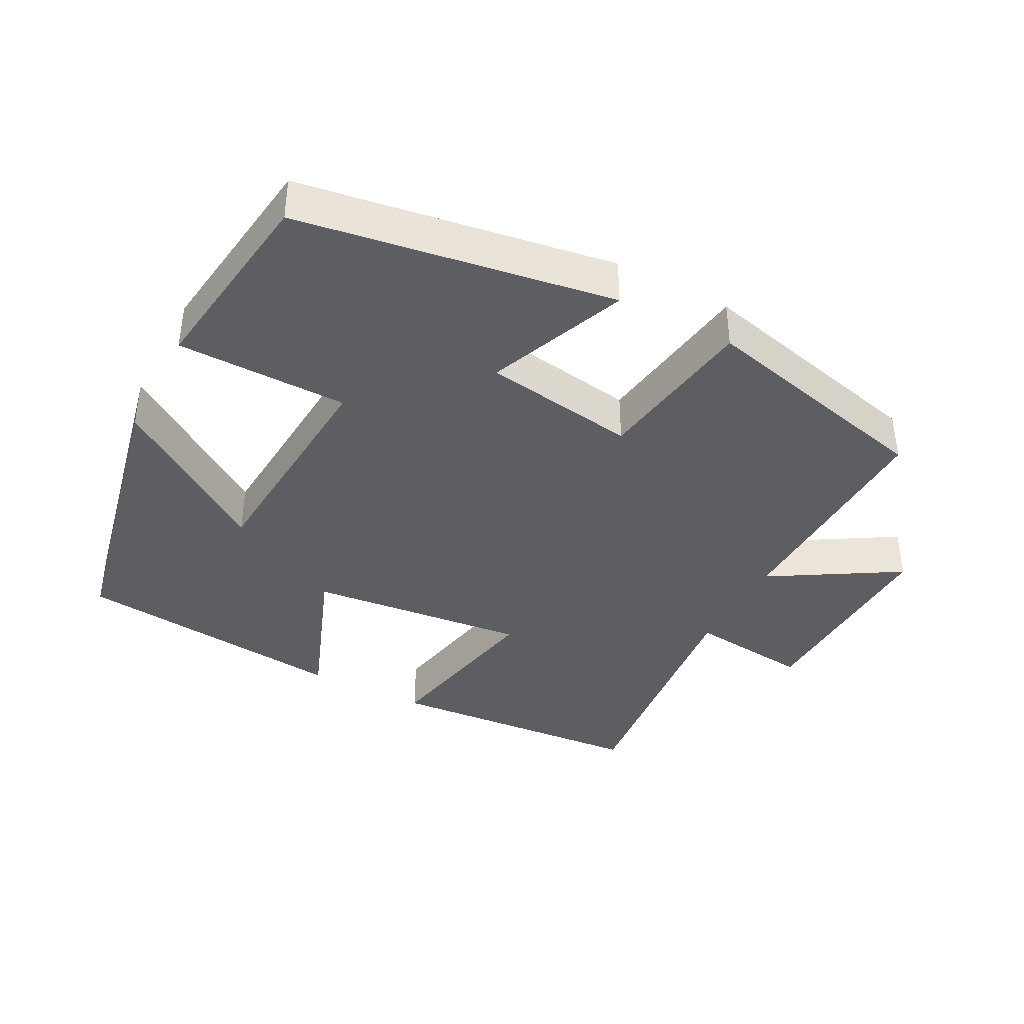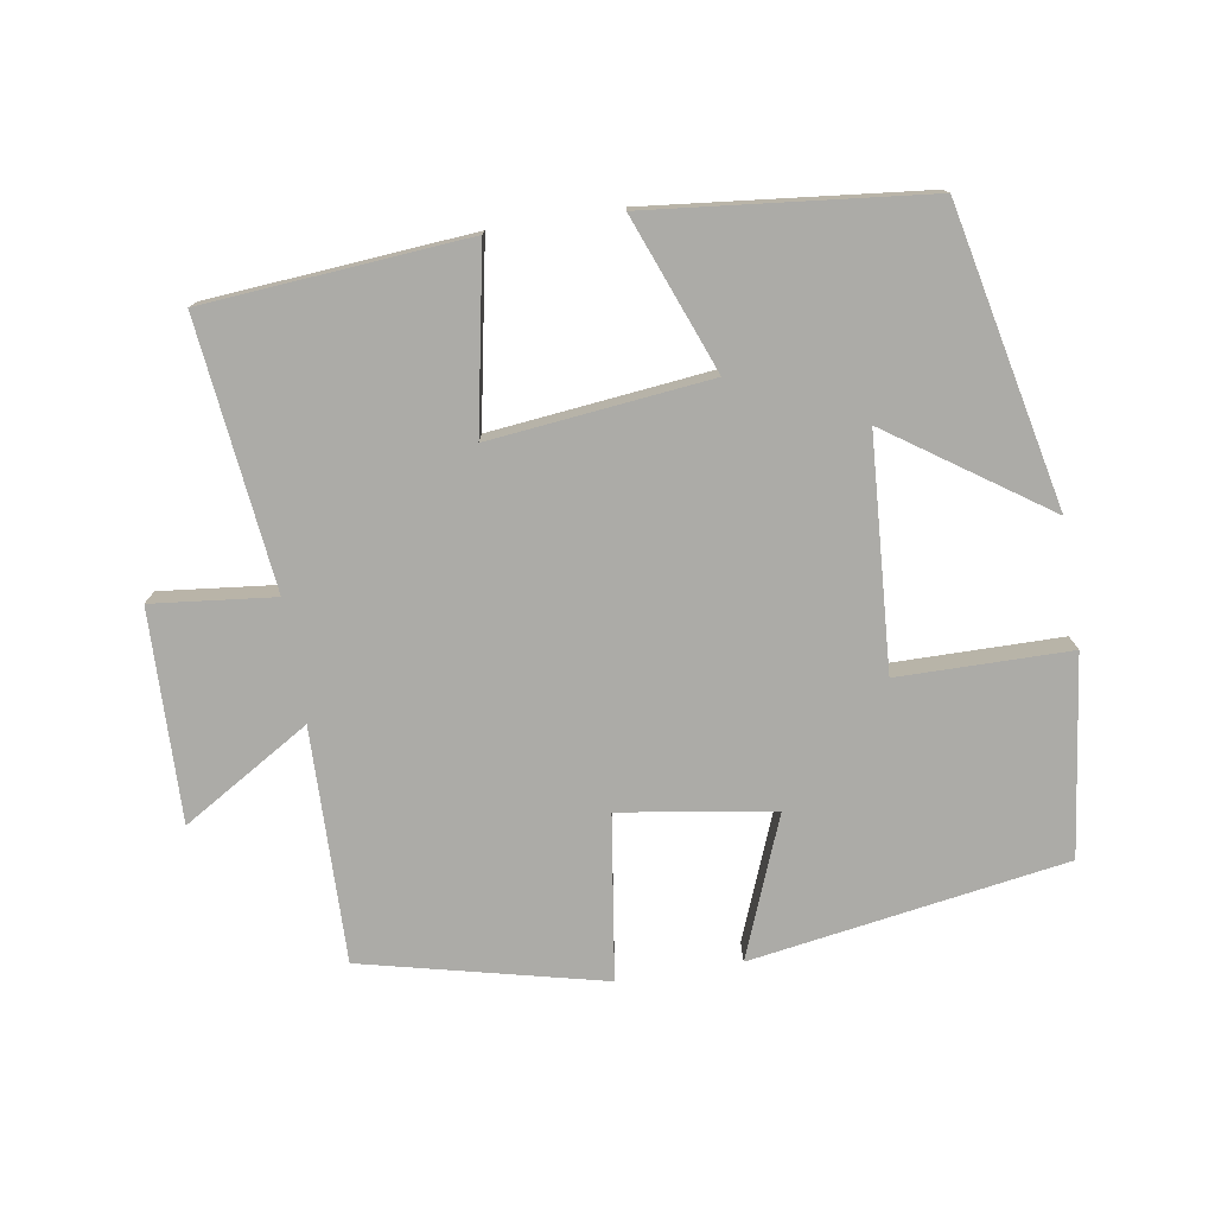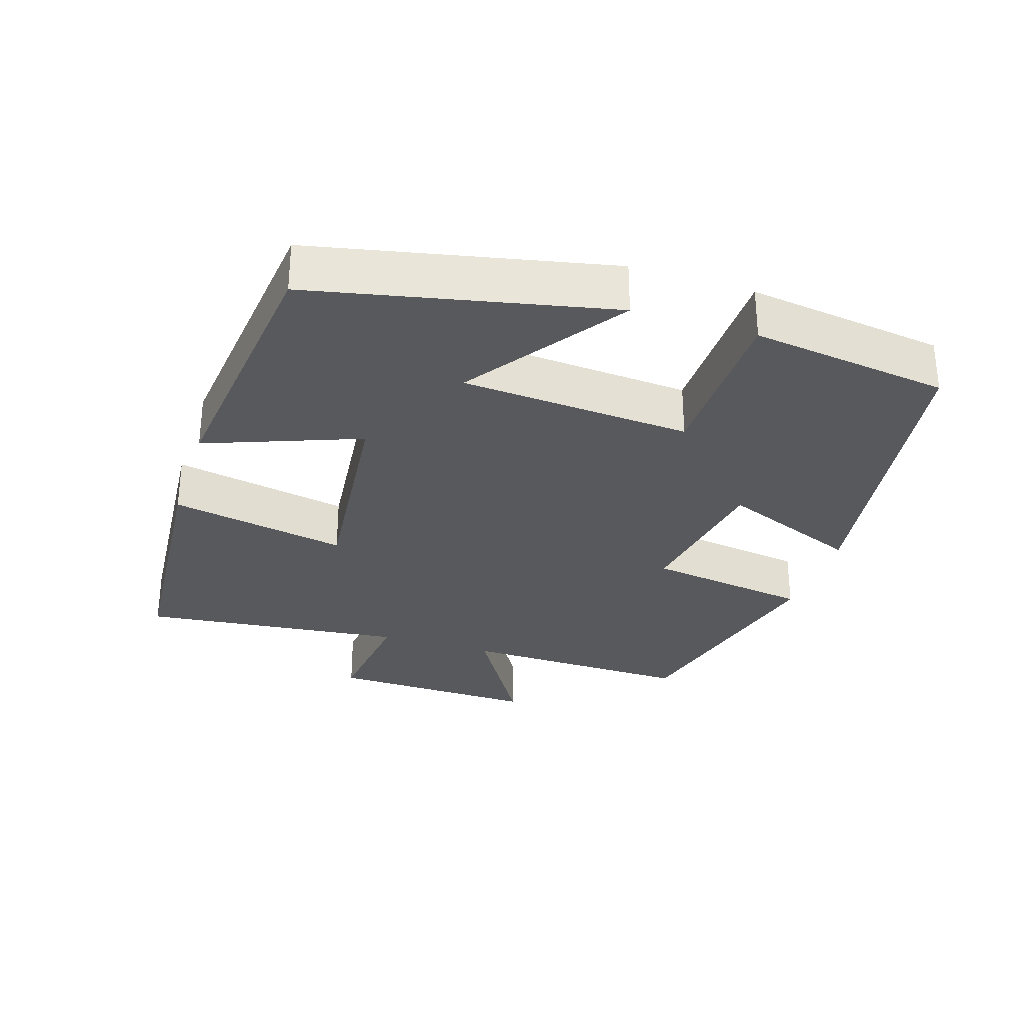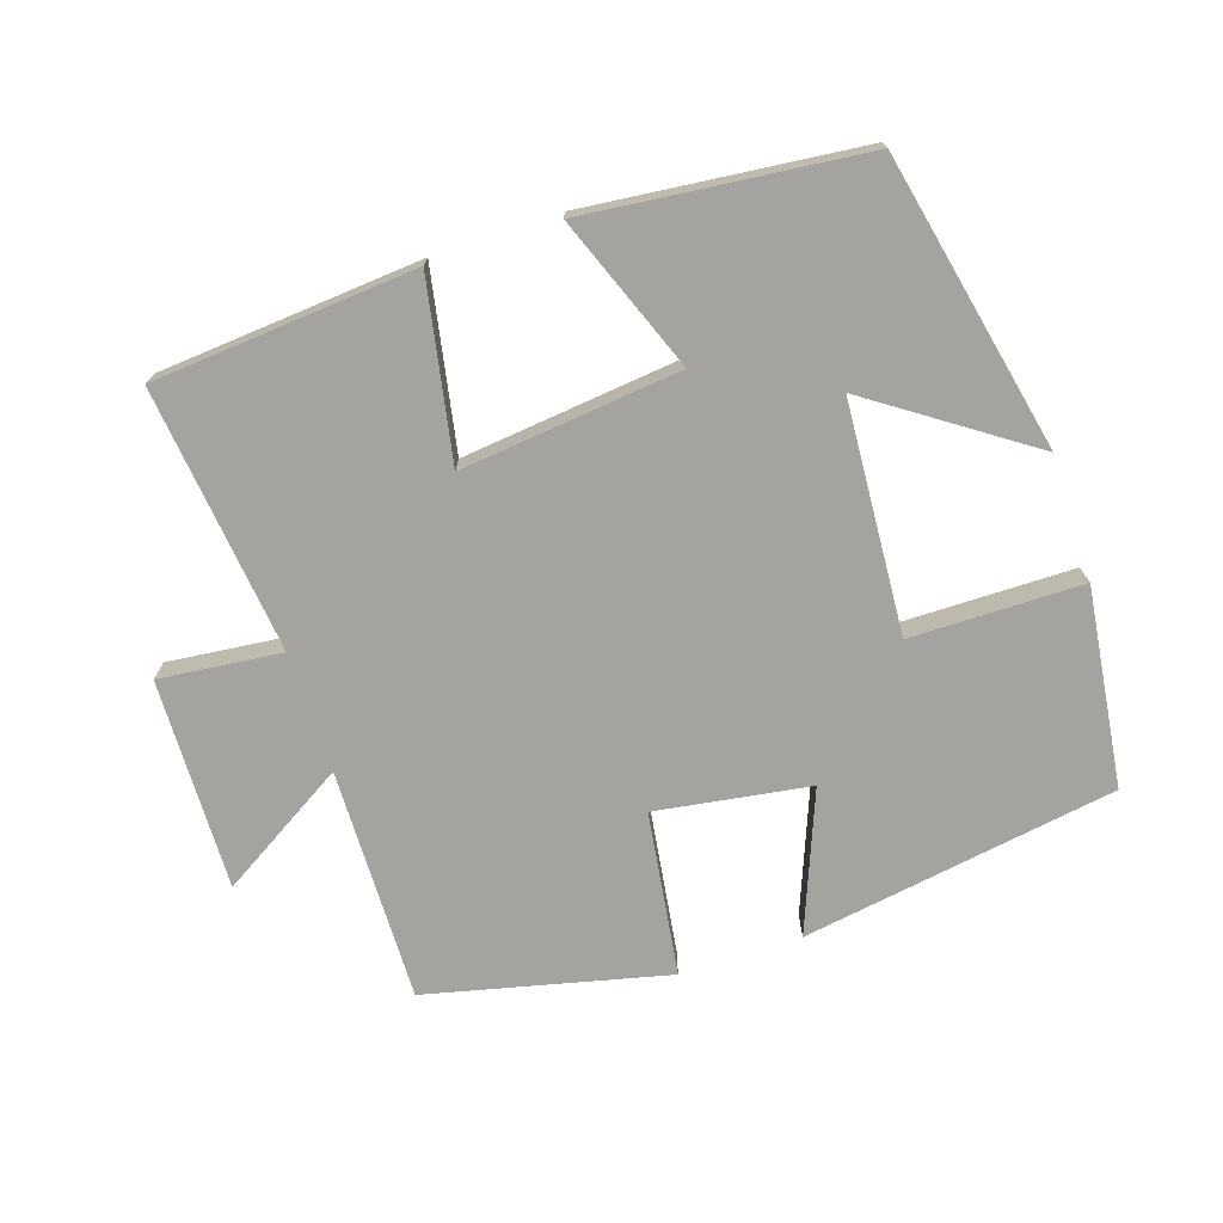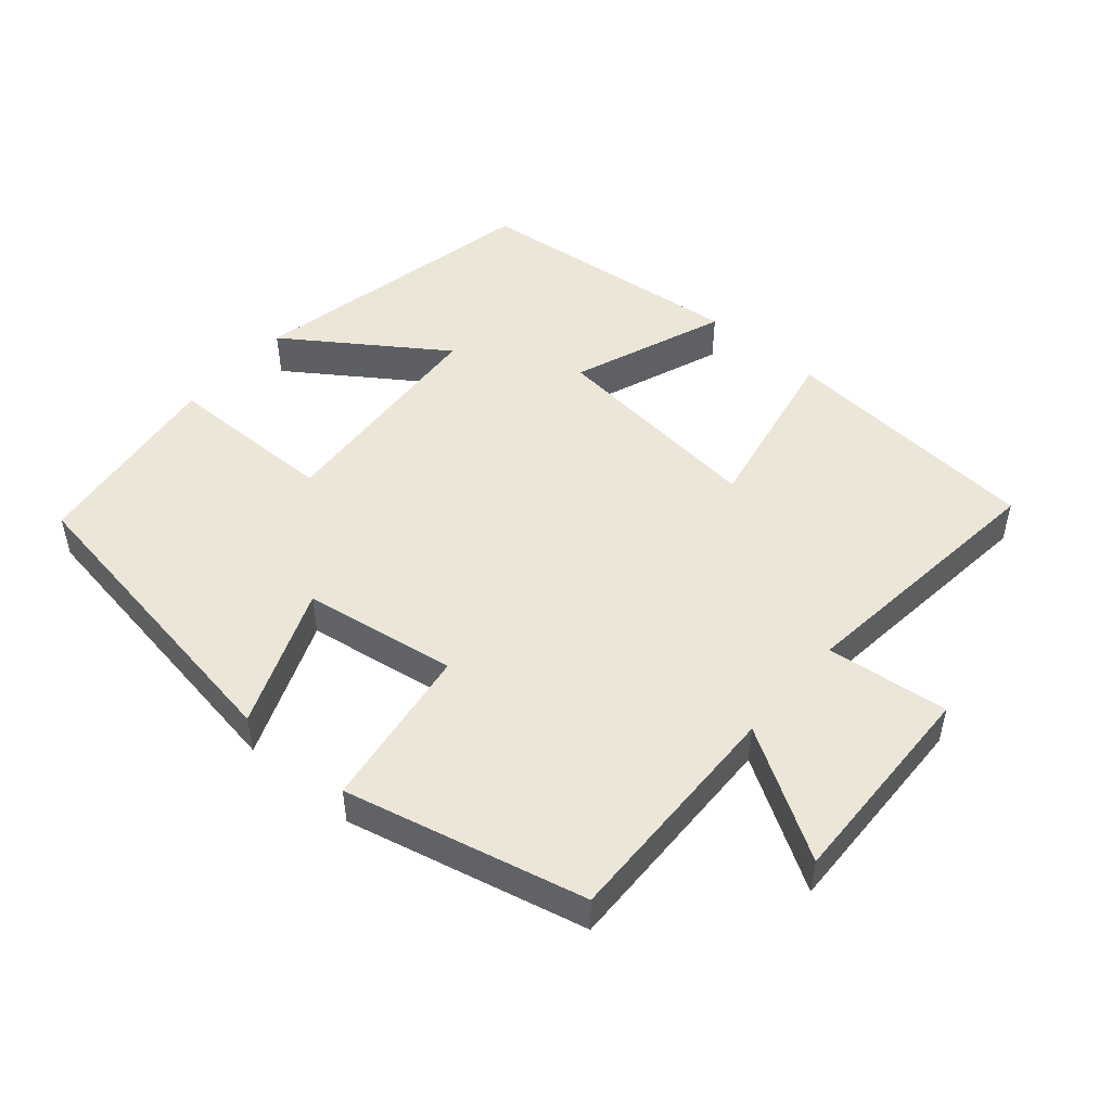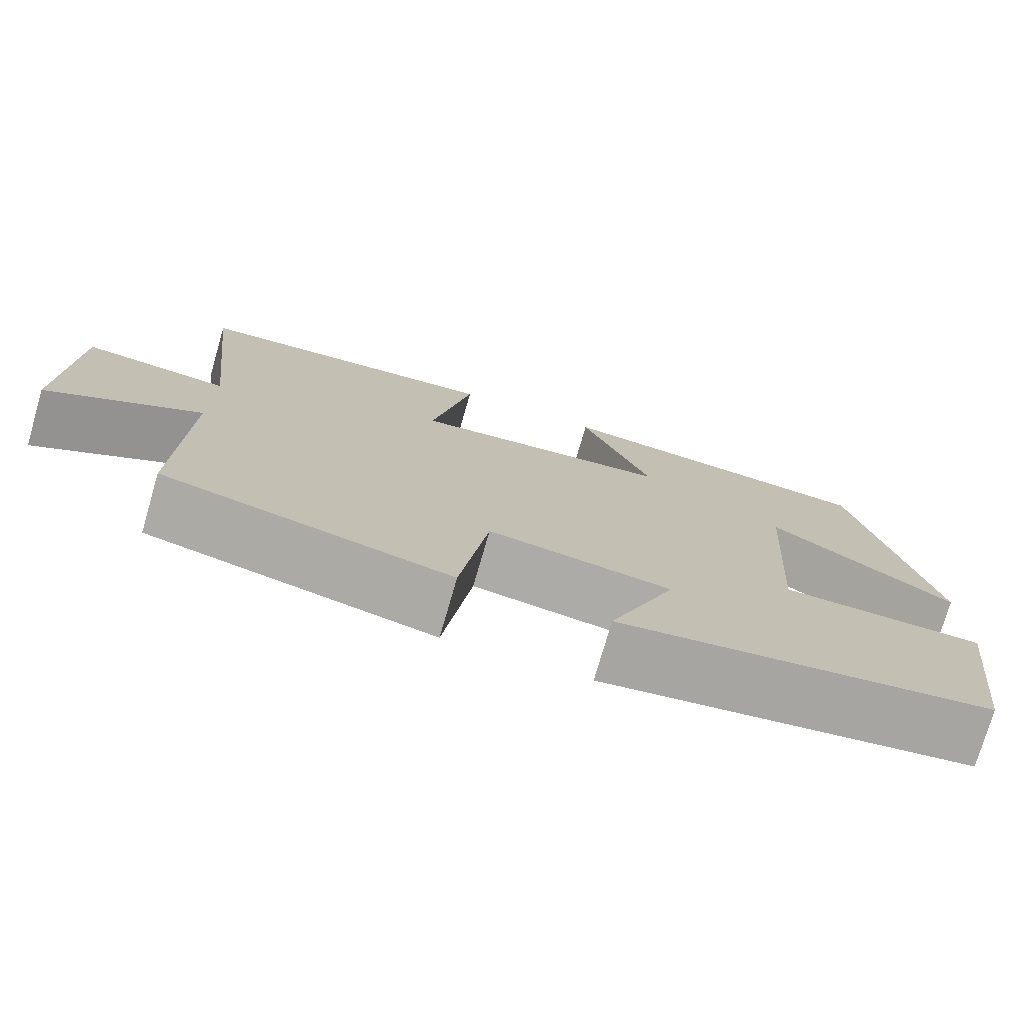
<metadata>
{"format":"obj","ext":"obj","renderer":"f3d","projection":"perspective","resolution":1024,"background":"white","views":[{"elev":-39.1,"azim":152.1,"up":"+Y"},{"elev":-76.2,"azim":9.2,"up":"+Y"},{"elev":-30.1,"azim":72.0,"up":"+Y"},{"elev":-72.8,"azim":18.3,"up":"+Y"},{"elev":49.1,"azim":-139.4,"up":"+Y"},{"elev":-75.8,"azim":-16.2,"up":"+Z"}]}
</metadata>
<code>
v 0.409 0.07 0.458
v 0.5 0.07 0.034
v 0.276 0.07 0.188
v 0.254 0.07 -0.142
v 0.5 0.07 -0.144
v 0.463 0.07 -0.428
v 0.011 0.07 -0.5
v 0.091 0.07 -0.299
v -0.129 0.07 -0.265
v -0.163 0.07 -0.5
v -0.507 0.07 -0.418
v -0.5 0.07 -0.083
v -0.683 0.07 -0.194
v -0.675 0.07 0.108
v -0.5 0.07 0.089
v -0.543 0.07 0.47
v -0.167 0.07 0.5
v -0.216 0.07 0.245
v 0.098 0.07 0.279
v 0.013 0.07 0.5
v 0.409 0 0.458
v 0.5 0 0.034
v 0.276 0 0.188
v 0.254 0 -0.142
v 0.5 0 -0.144
v 0.463 0 -0.428
v 0.011 0 -0.5
v 0.091 0 -0.299
v -0.129 0 -0.265
v -0.163 0 -0.5
v -0.507 0 -0.418
v -0.5 0 -0.083
v -0.683 0 -0.194
v -0.675 0 0.108
v -0.5 0 0.089
v -0.543 0 0.47
v -0.167 0 0.5
v -0.216 0 0.245
v 0.098 0 0.279
v 0.013 0 0.5
f 19 20 1
f 15 16 17 18
f 15 18 19
f 12 13 14 15
f 12 15 19
f 9 10 11 12
f 8 9 12 19
f 5 6 7 8
f 4 5 8
f 3 4 8 19
f 1 2 3
f 1 3 19
f 21 40 39
f 38 37 36 35
f 39 38 35
f 35 34 33 32
f 39 35 32
f 32 31 30 29
f 39 32 29 28
f 28 27 26 25
f 28 25 24
f 39 28 24 23
f 23 22 21
f 39 23 21
f 1 21 22 2
f 2 22 23 3
f 3 23 24 4
f 4 24 25 5
f 5 25 26 6
f 6 26 27 7
f 7 27 28 8
f 8 28 29 9
f 9 29 30 10
f 10 30 31 11
f 11 31 32 12
f 12 32 33 13
f 13 33 34 14
f 14 34 35 15
f 15 35 36 16
f 16 36 37 17
f 17 37 38 18
f 18 38 39 19
f 19 39 40 20
f 20 40 21 1

</code>
